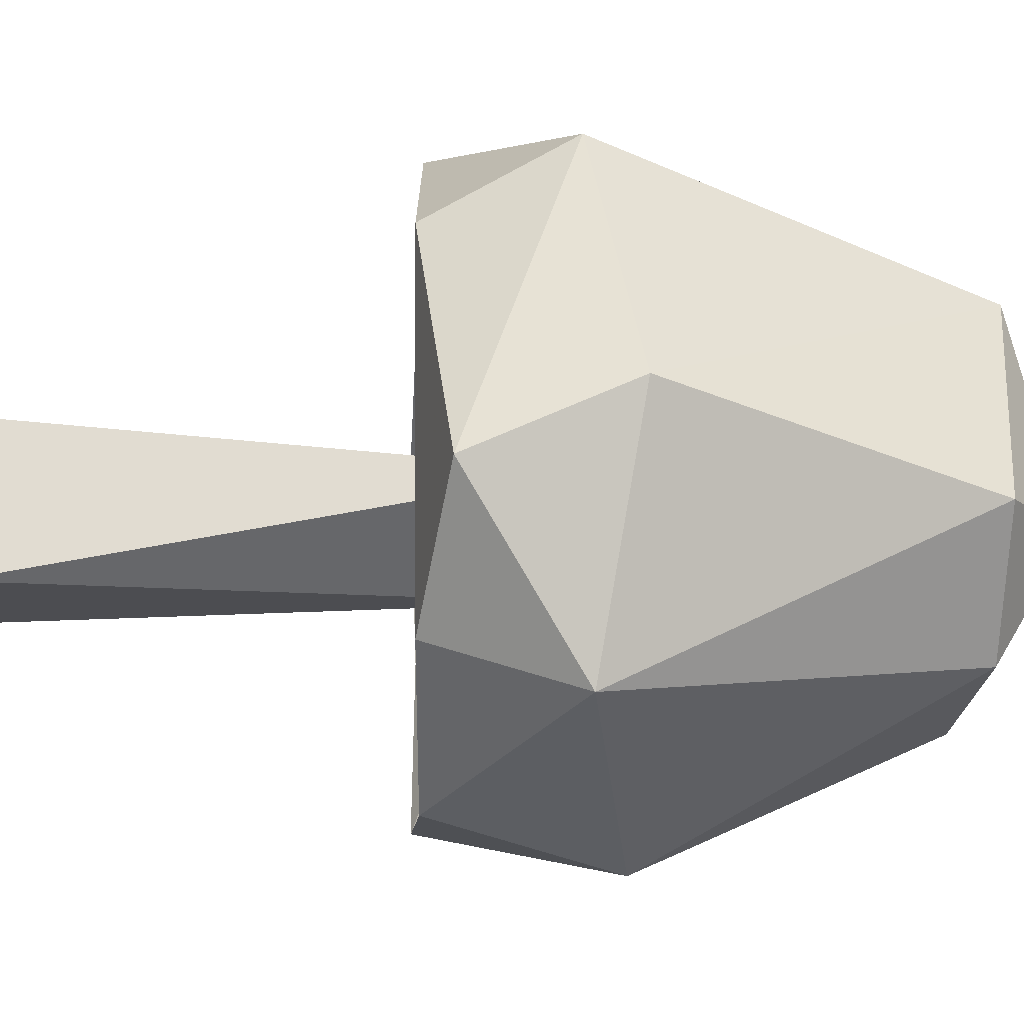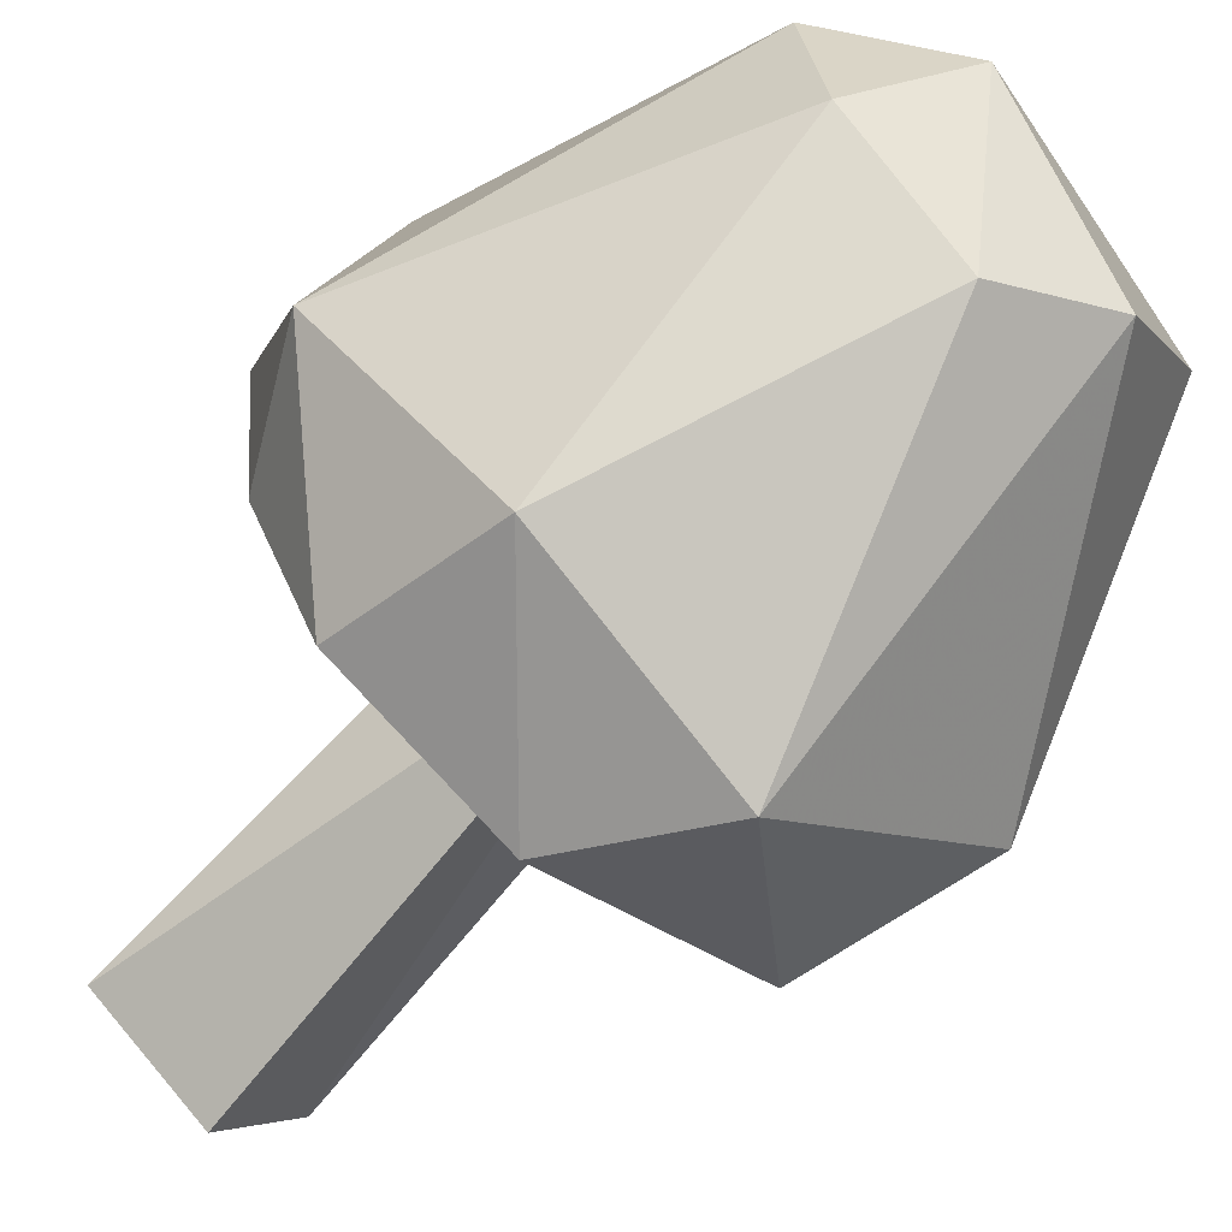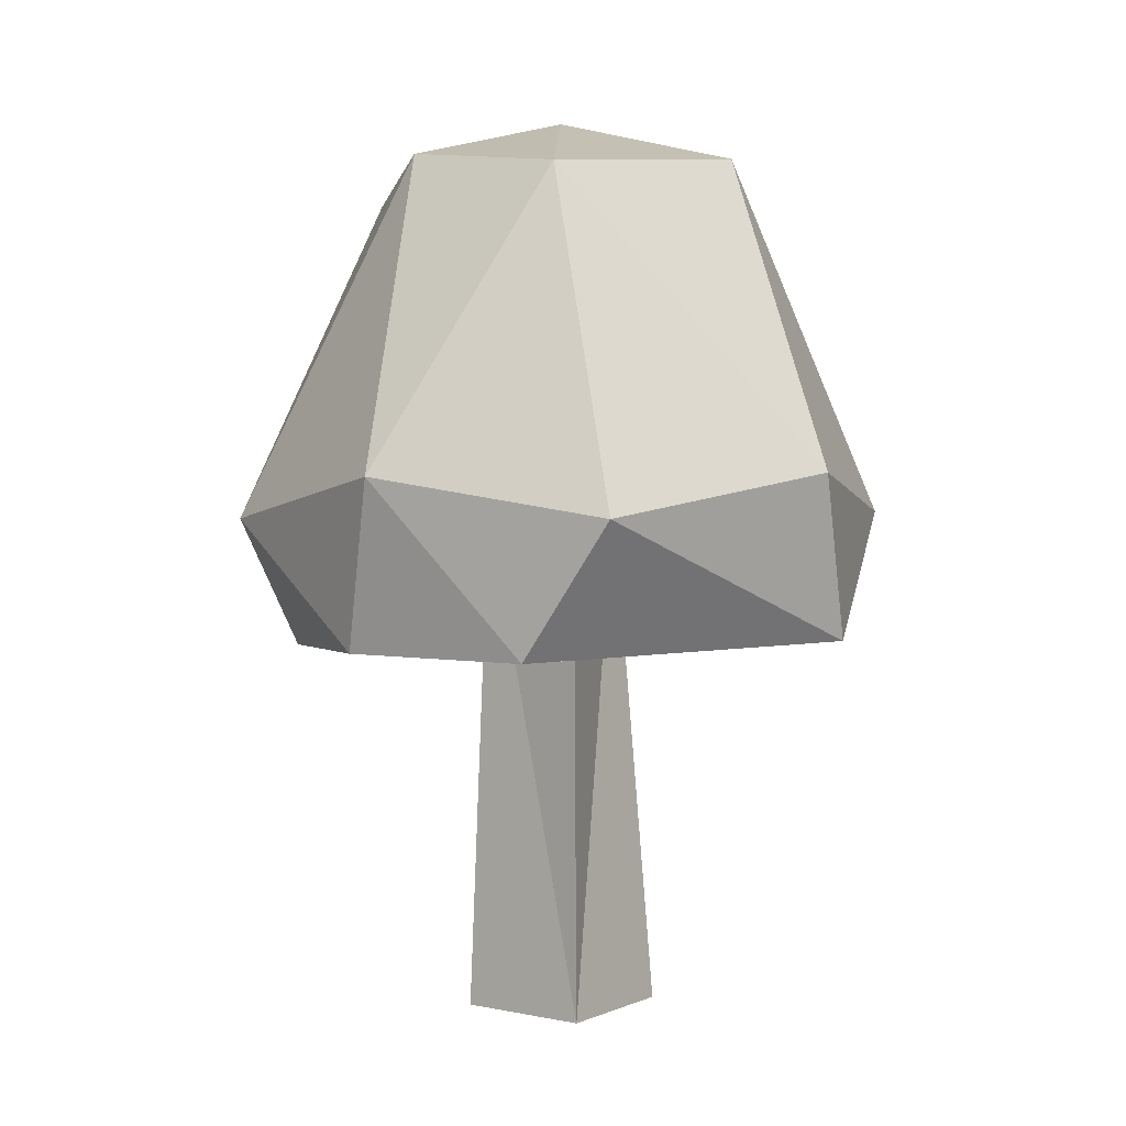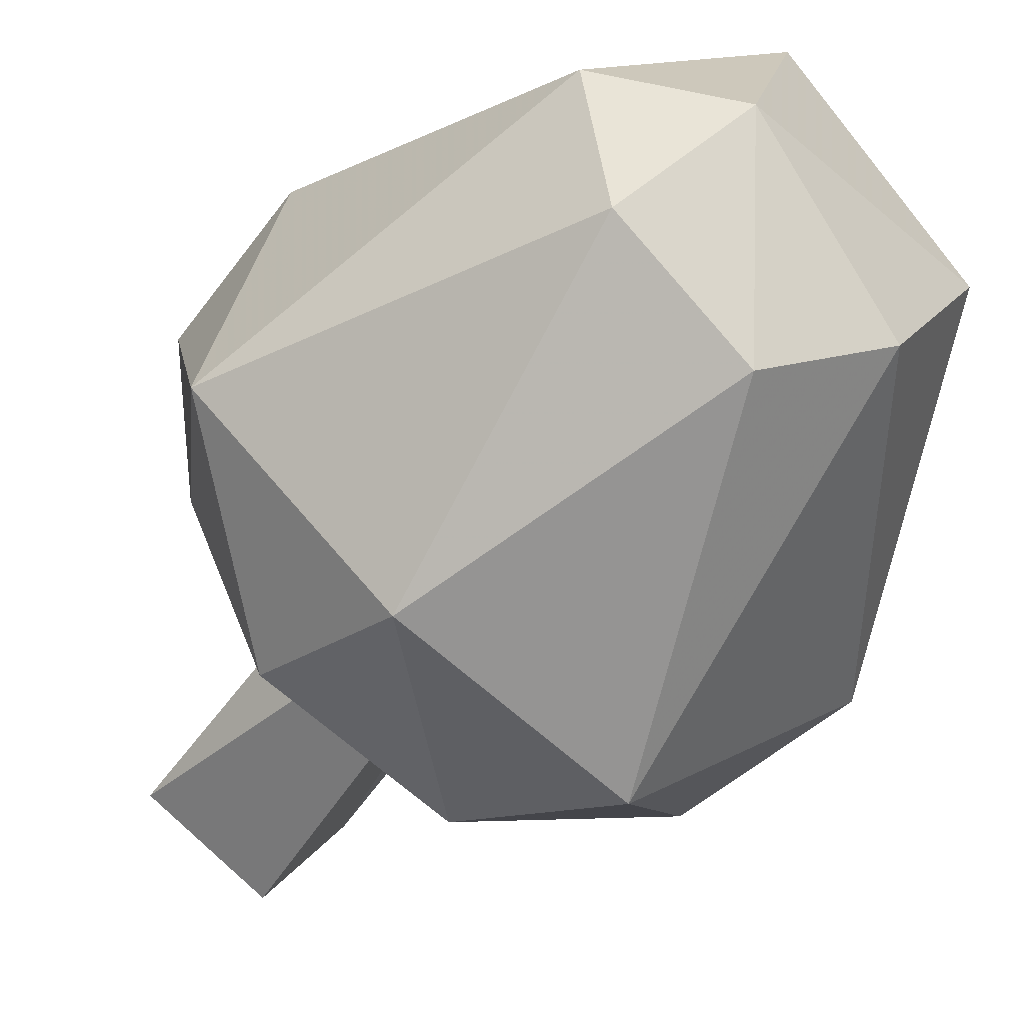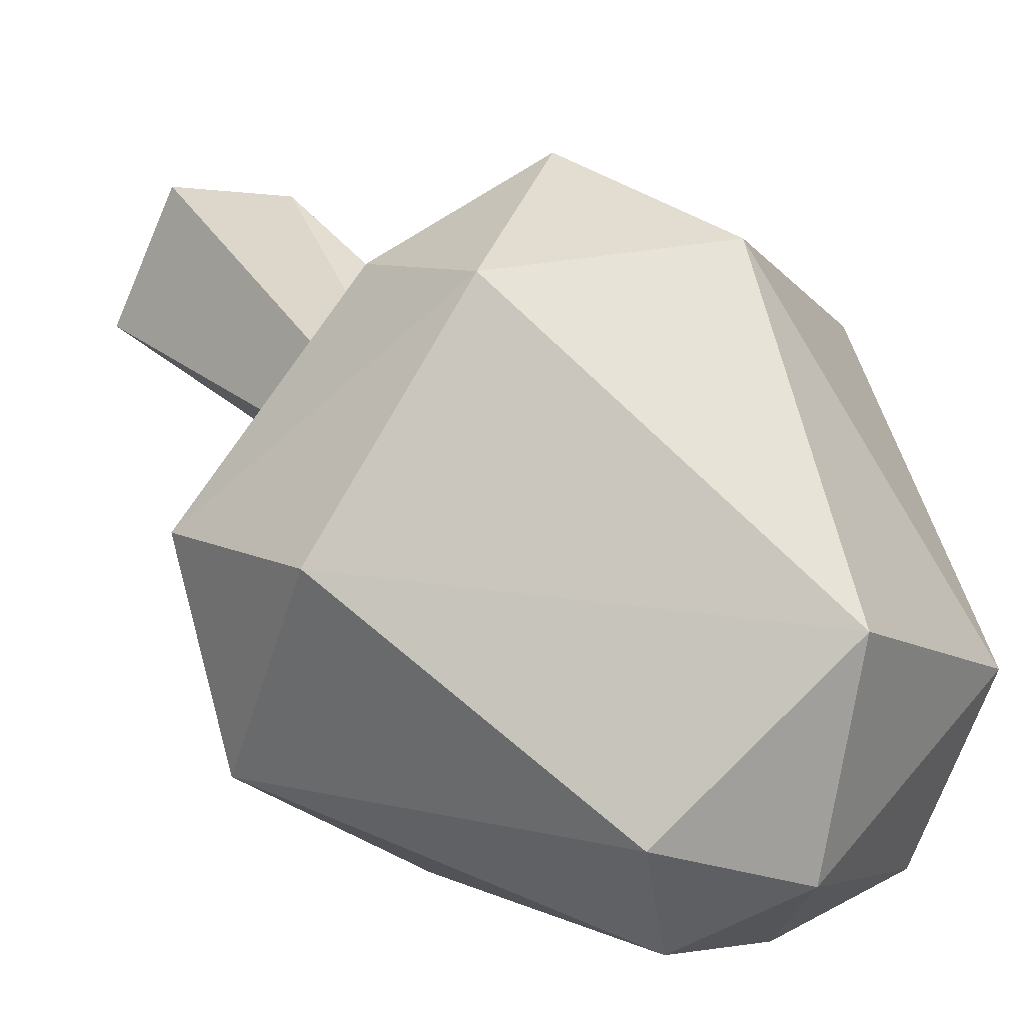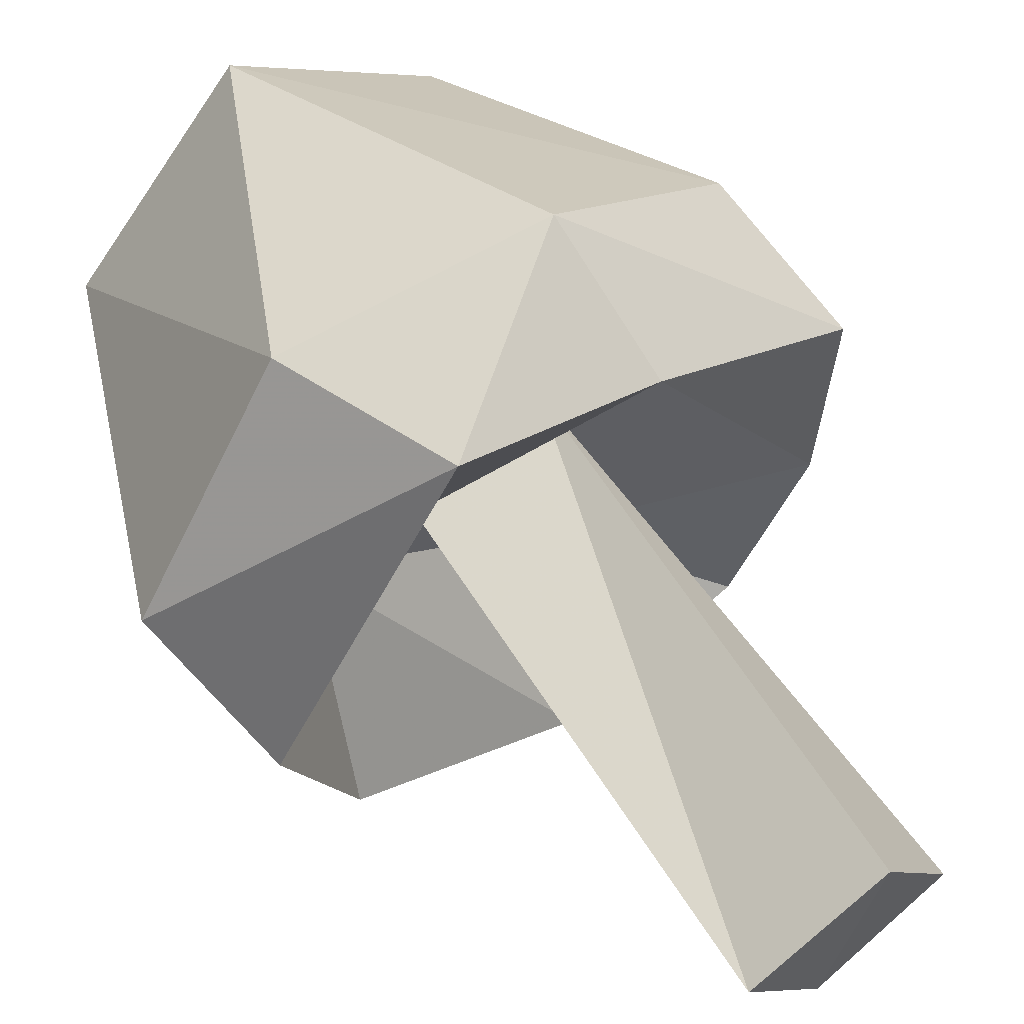
<metadata>
{"format":"obj","ext":"obj","renderer":"f3d","projection":"perspective","resolution":1024,"background":"white","views":[{"elev":10.8,"azim":86.4,"up":"+Z"},{"elev":-69.9,"azim":138.3,"up":"+Z"},{"elev":3.2,"azim":-84.2,"up":"+Y"},{"elev":-46.0,"azim":147.7,"up":"+Z"},{"elev":42.0,"azim":141.3,"up":"+Z"},{"elev":62.1,"azim":-35.2,"up":"+Z"}]}
</metadata>
<code>
o 6.001_Cube.001
v -0.1248 -0.01653 0.02233
v -0.08291 0.755 0.01399
v 0.06649 -0.01888 0.1242
v -0.007087 -0.02036 -0.1549
v 0.0312 0.7554 -0.13
v 0.1783 -0.01509 -0.05981
v 0.1277 0.7548 0.05685
v -0.2432 1.258 0.000572
v -0.09242 1.285 -0.2247
v 0.2945 0.5393 -0.3282
v -0.4577 0.7534 0.09973
v -0.3806 0.8083 -0.2485
v 0.1461 0.5436 0.3639
v -0.08914 0.7383 -0.4948
v 0.0299 0.5363 -0.432
v -0.298 0.5534 -0.2874
v -0.239 0.7377 0.007247
v -0.4027 0.5512 -0.02692
v 0.1094 0.7234 -0.2457
v 0.06542 1.221 -0.3017
v 0.2565 1.238 -0.1666
v -0.1228 0.5626 0.4159
v 0.4042 0.5327 -0.08703
v 0.219 0.7351 0.1568
v 0.5054 0.7297 -0.1261
v 0.2988 1.245 0.04773
v 0.02179 1.284 0.2447
v 0.1369 0.7448 0.4685
v 0.2597 0.7923 -0.4197
v 0.4309 0.7961 0.2208
v -0.2093 0.8121 0.3919
v 0.1386 1.354 -0.02789
v 0.4643 0.5749 0.1373
f 5 6 4
f 9 20 14
f 17 18 16
f 21 26 25
f 4 6 3 1
f 24 17 19
f 32 27 26
f 16 14 15
f 10 25 23
f 33 28 13
f 22 11 18
f 12 16 18
f 14 16 12
f 29 10 15
f 25 10 29
f 28 33 30
f 11 22 31
f 33 13 23
f 5 7 6
f 1 2 5 4
f 3 6 7
f 1 3 7 2
f 19 10 23 24
f 8 9 12
f 17 16 15 19
f 20 21 29
f 15 10 19
f 30 26 27
f 13 22 17 24
f 23 13 24
f 17 22 18
f 31 27 8
f 8 27 32 9
f 32 21 20 9
f 26 21 32
f 23 25 33
f 13 28 22
f 9 14 12
f 11 8 12
f 21 25 29
f 14 20 29
f 27 28 30
f 25 26 30
f 8 11 31
f 28 27 31
f 11 12 18
f 14 29 15
f 25 30 33
f 28 31 22

</code>
